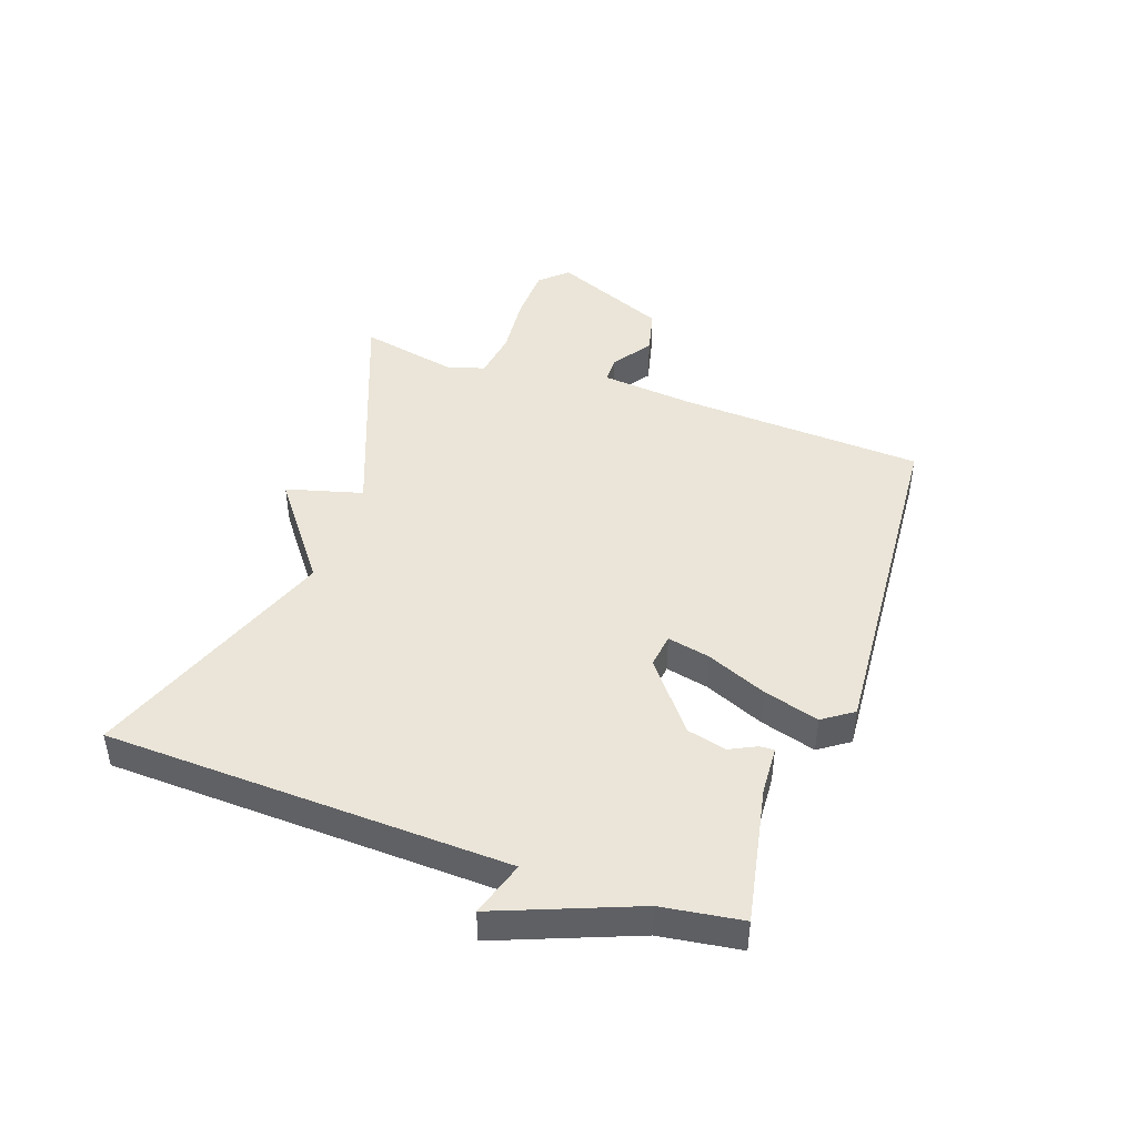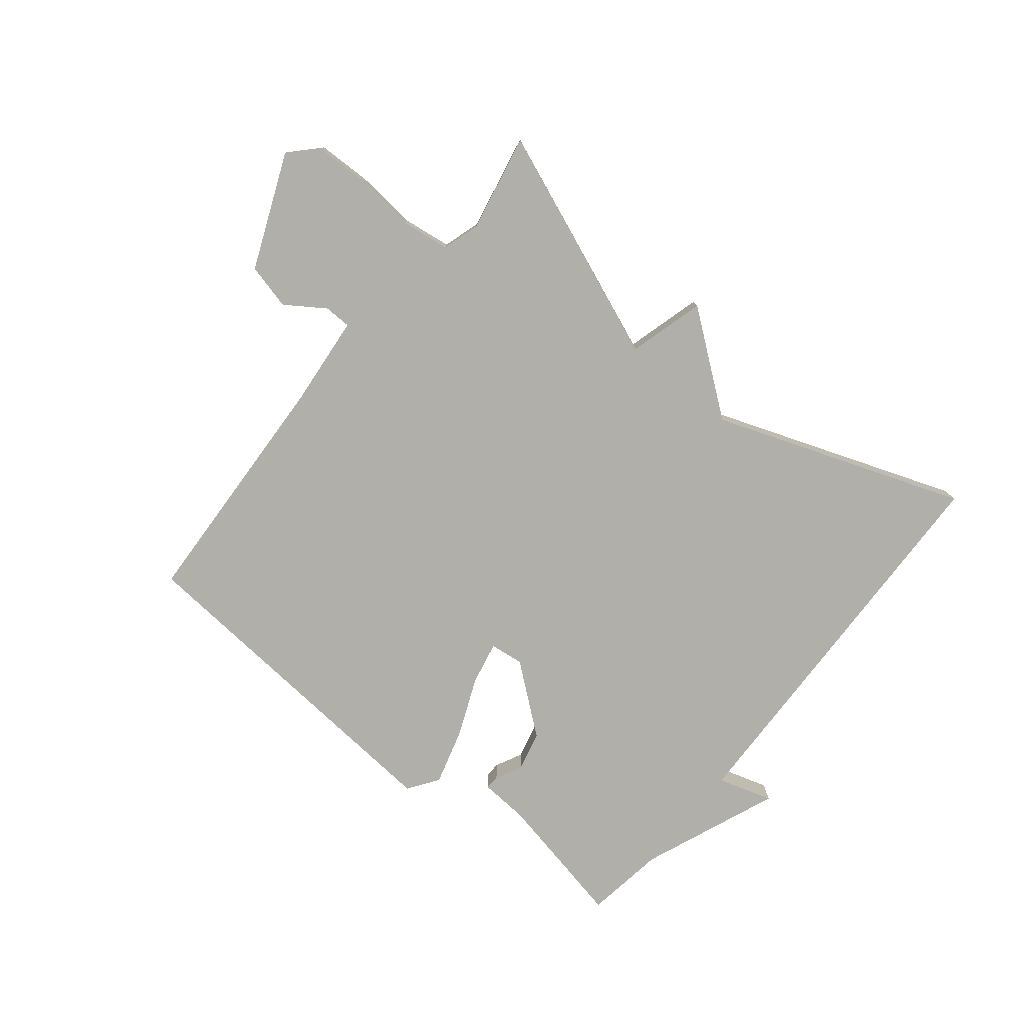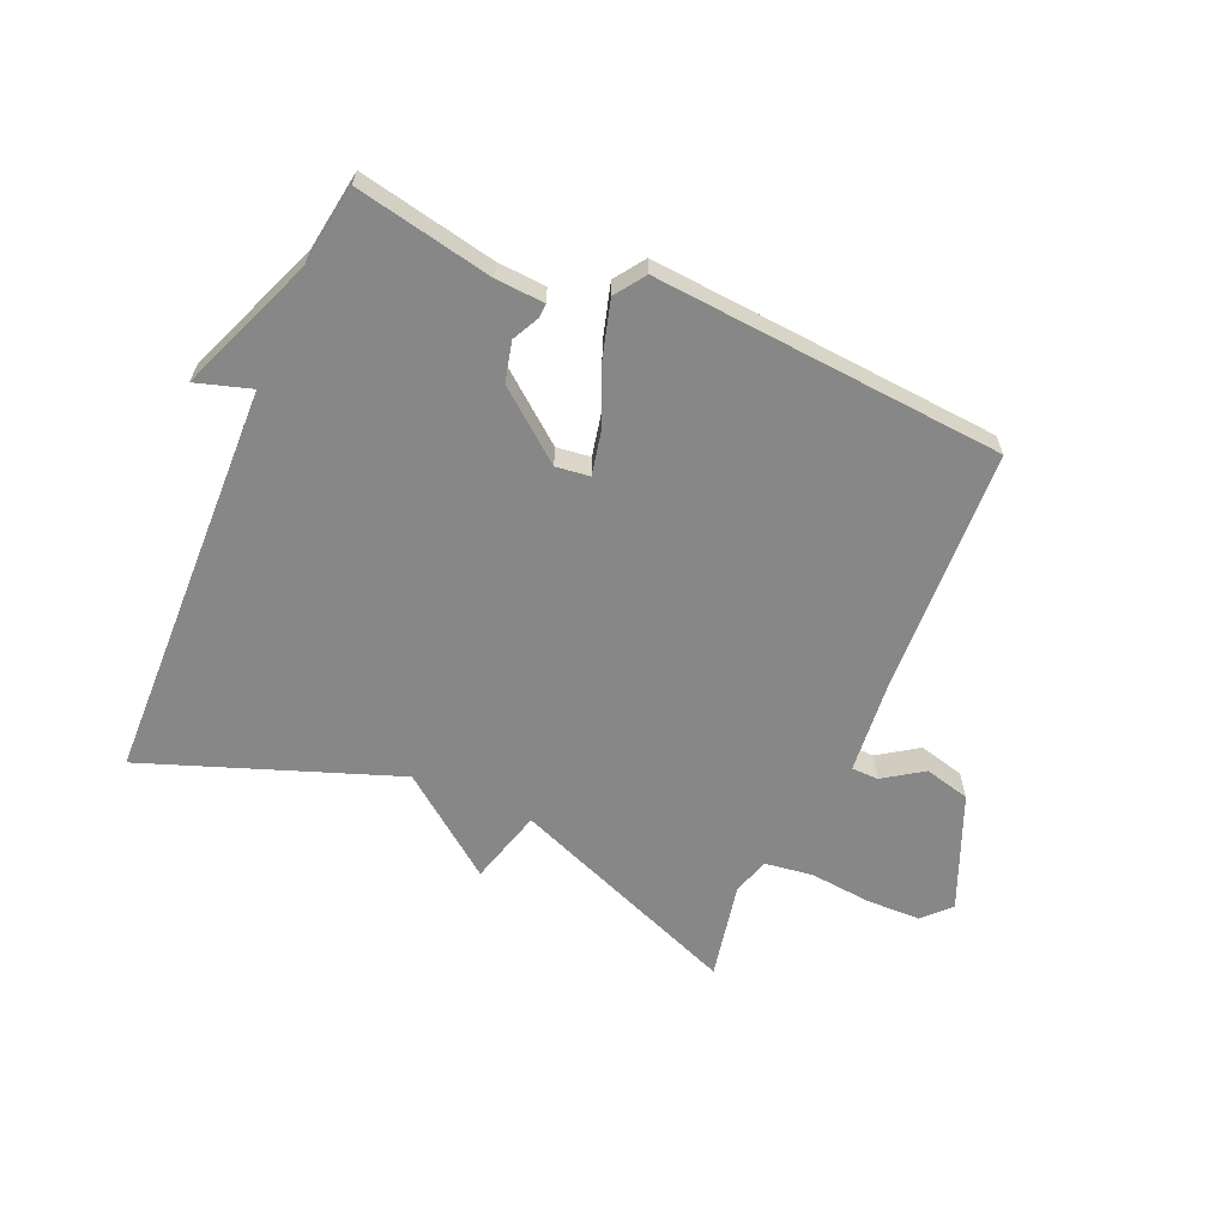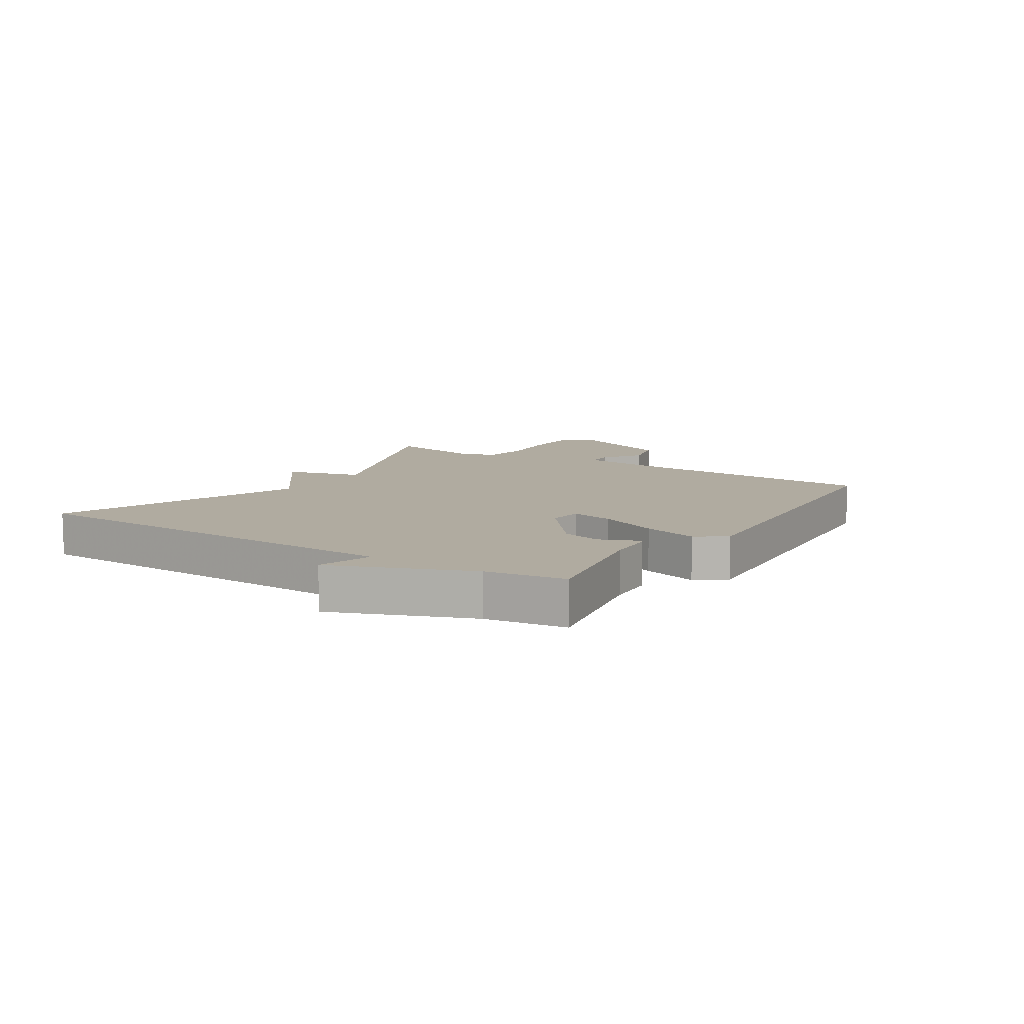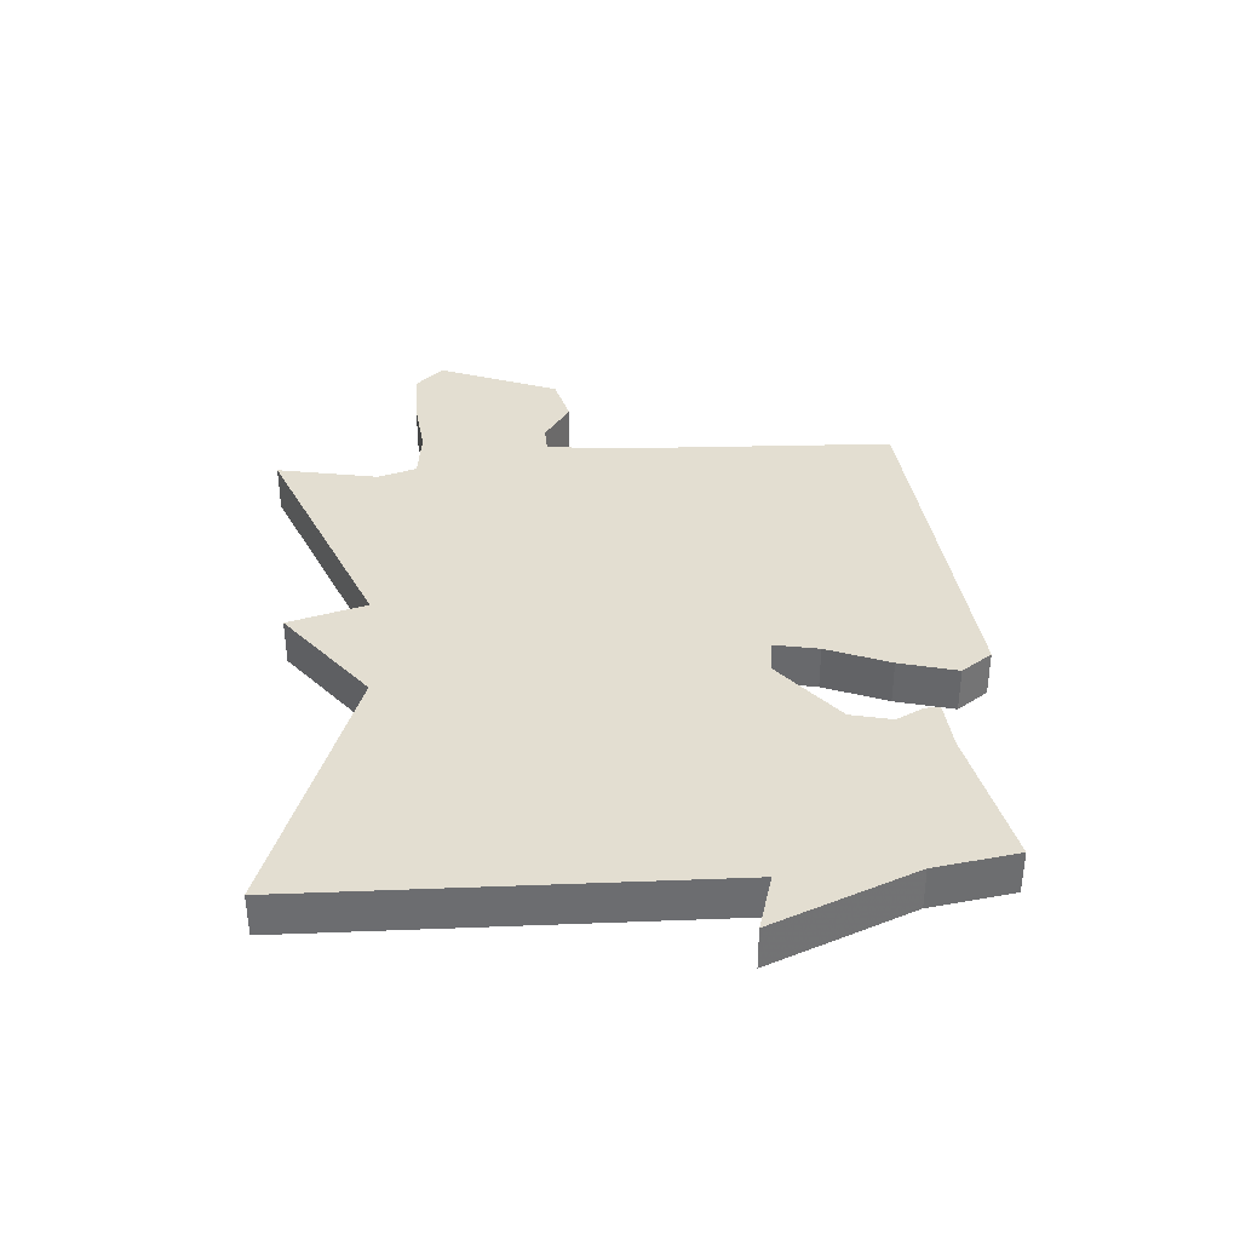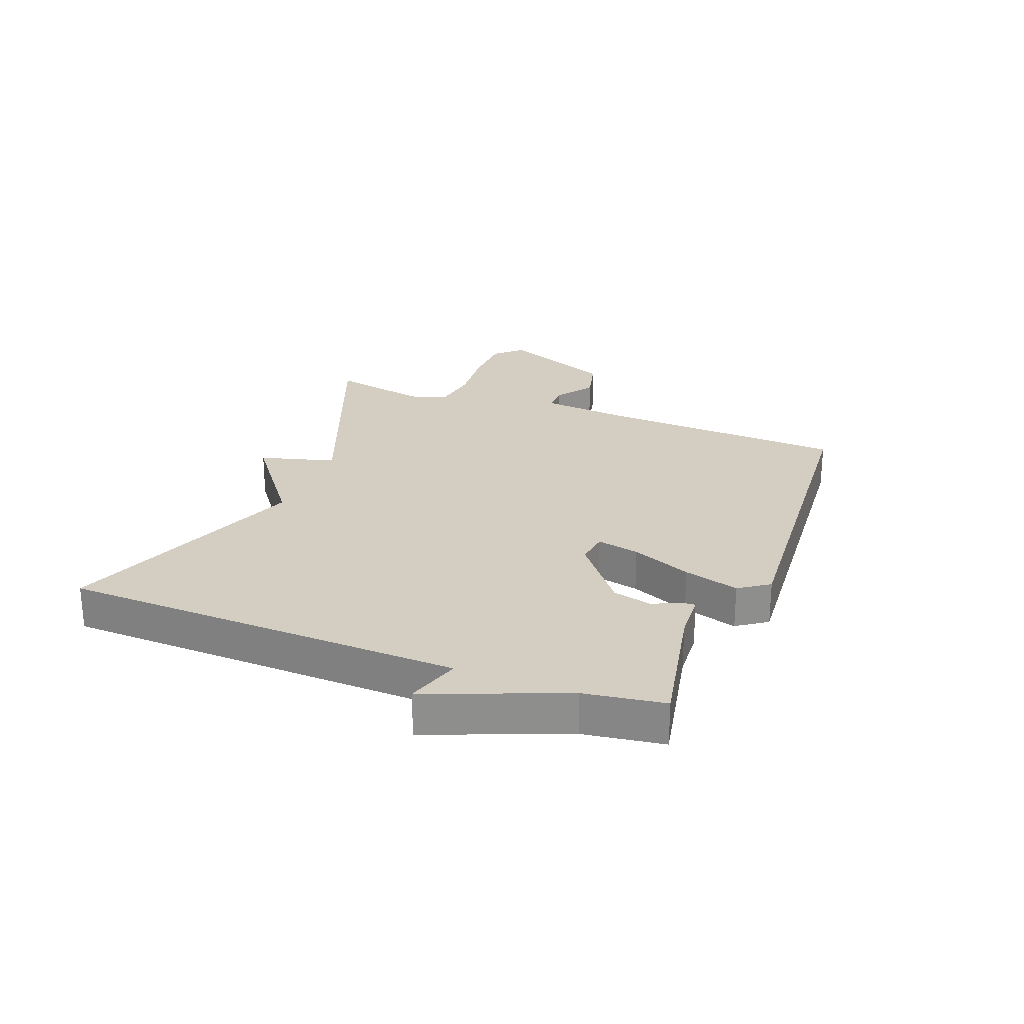
<metadata>
{"format":"obj","ext":"obj","renderer":"f3d","projection":"perspective","resolution":1024,"background":"white","views":[{"elev":45.0,"azim":-70.4,"up":"+Y"},{"elev":-78.0,"azim":141.0,"up":"+Y"},{"elev":-62.3,"azim":-23.5,"up":"+Y"},{"elev":9.8,"azim":-57.3,"up":"+Y"},{"elev":36.2,"azim":-94.6,"up":"+Y"},{"elev":25.2,"azim":-68.8,"up":"+Y"}]}
</metadata>
<code>
v -0.5 0.07 -0.5
v -0.52 0.07 0.167
v -0.611 0.07 0.139
v -0.52 0.07 0.367
v -0.5 0.07 0.5
v -0.273 0.07 0.454
v -0.193 0.07 0.449
v -0.194 0.07 0.425
v -0.216 0.07 0.381
v -0.2 0.07 0.315
v -0.087 0.07 0.225
v -0.031 0.07 0.232
v -0.046 0.07 0.303
v -0.088 0.07 0.403
v -0.114 0.07 0.495
v -0.079 0.07 0.545
v 0.5 0.07 0.5
v 0.52 0.07 0.092
v 0.535 0.07 -0.062
v 0.58 0.07 -0.063
v 0.645 0.07 -0.019
v 0.721 0.07 -0.038
v 0.801 0.07 -0.229
v 0.759 0.07 -0.273
v 0.669 0.07 -0.275
v 0.566 0.07 -0.265
v 0.486 0.07 -0.276
v 0.467 0.07 -0.338
v 0.5 0.07 -0.5
v 0.115 0.07 -0.348
v 0.08 0.07 -0.474
v -0.085 0.07 -0.348
v -0.5 0 -0.5
v -0.52 0 0.167
v -0.611 0 0.139
v -0.52 0 0.367
v -0.5 0 0.5
v -0.273 0 0.454
v -0.193 0 0.449
v -0.194 0 0.425
v -0.216 0 0.381
v -0.2 0 0.315
v -0.087 0 0.225
v -0.031 0 0.232
v -0.046 0 0.303
v -0.088 0 0.403
v -0.114 0 0.495
v -0.079 0 0.545
v 0.5 0 0.5
v 0.52 0 0.092
v 0.535 0 -0.062
v 0.58 0 -0.063
v 0.645 0 -0.019
v 0.721 0 -0.038
v 0.801 0 -0.229
v 0.759 0 -0.273
v 0.669 0 -0.275
v 0.566 0 -0.265
v 0.486 0 -0.276
v 0.467 0 -0.338
v 0.5 0 -0.5
v 0.115 0 -0.348
v 0.08 0 -0.474
v -0.085 0 -0.348
f 30 31 32
f 28 29 30
f 27 28 30 32
f 26 27 32
f 24 25 26
f 23 24 26
f 22 23 26
f 21 22 26
f 20 21 26
f 19 20 26 32
f 32 1 2
f 19 32 2
f 18 19 2
f 16 17 18
f 15 16 18
f 14 15 18
f 13 14 18
f 12 13 18
f 11 12 18 2
f 6 7 8 9
f 6 9 10
f 5 6 10
f 4 5 10
f 2 3 4 10
f 2 10 11
f 64 63 62
f 62 61 60
f 64 62 60 59
f 64 59 58
f 58 57 56
f 58 56 55
f 58 55 54
f 58 54 53
f 58 53 52
f 64 58 52 51
f 34 33 64
f 34 64 51
f 34 51 50
f 50 49 48
f 50 48 47
f 50 47 46
f 50 46 45
f 50 45 44
f 34 50 44 43
f 41 40 39 38
f 42 41 38
f 42 38 37
f 42 37 36
f 42 36 35 34
f 43 42 34
f 1 33 34 2
f 2 34 35 3
f 3 35 36 4
f 4 36 37 5
f 5 37 38 6
f 6 38 39 7
f 7 39 40 8
f 8 40 41 9
f 9 41 42 10
f 10 42 43 11
f 11 43 44 12
f 12 44 45 13
f 13 45 46 14
f 14 46 47 15
f 15 47 48 16
f 16 48 49 17
f 17 49 50 18
f 18 50 51 19
f 19 51 52 20
f 20 52 53 21
f 21 53 54 22
f 22 54 55 23
f 23 55 56 24
f 24 56 57 25
f 25 57 58 26
f 26 58 59 27
f 27 59 60 28
f 28 60 61 29
f 29 61 62 30
f 30 62 63 31
f 31 63 64 32
f 32 64 33 1

</code>
